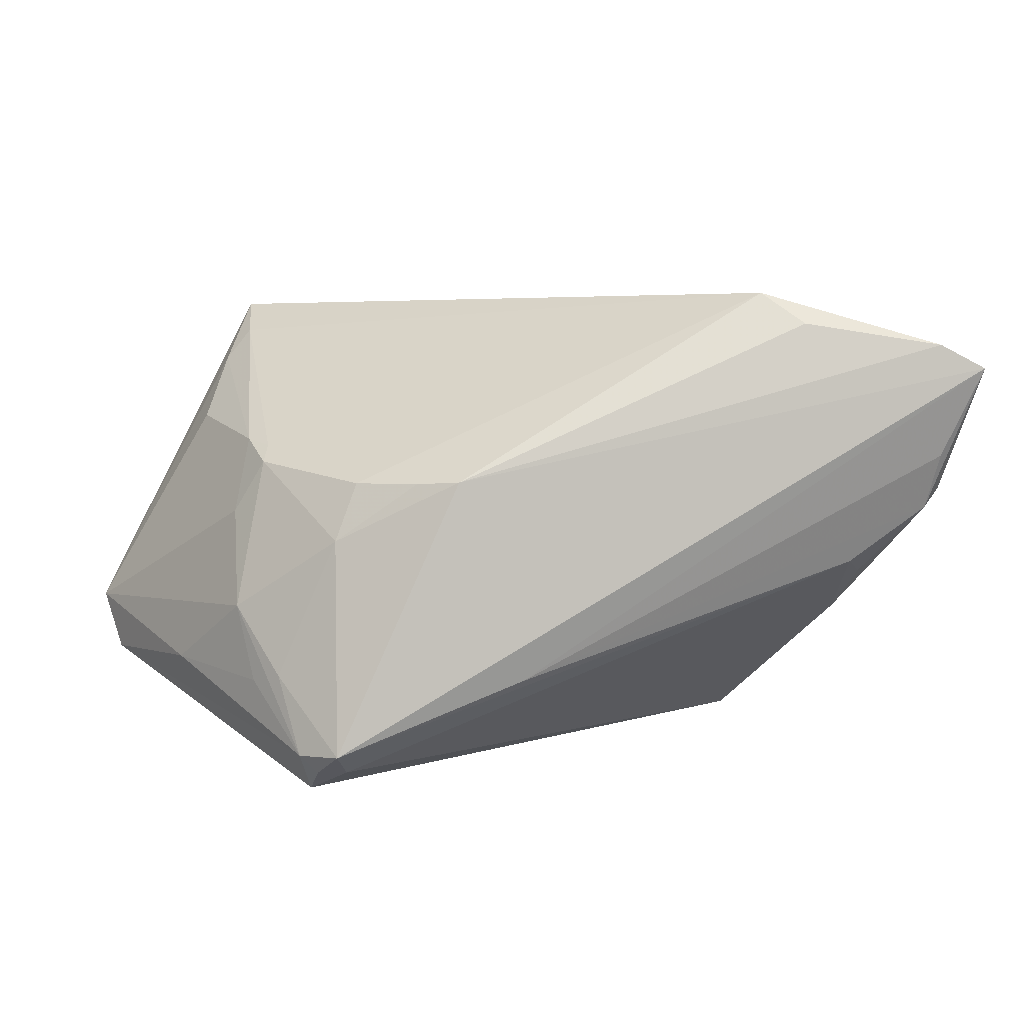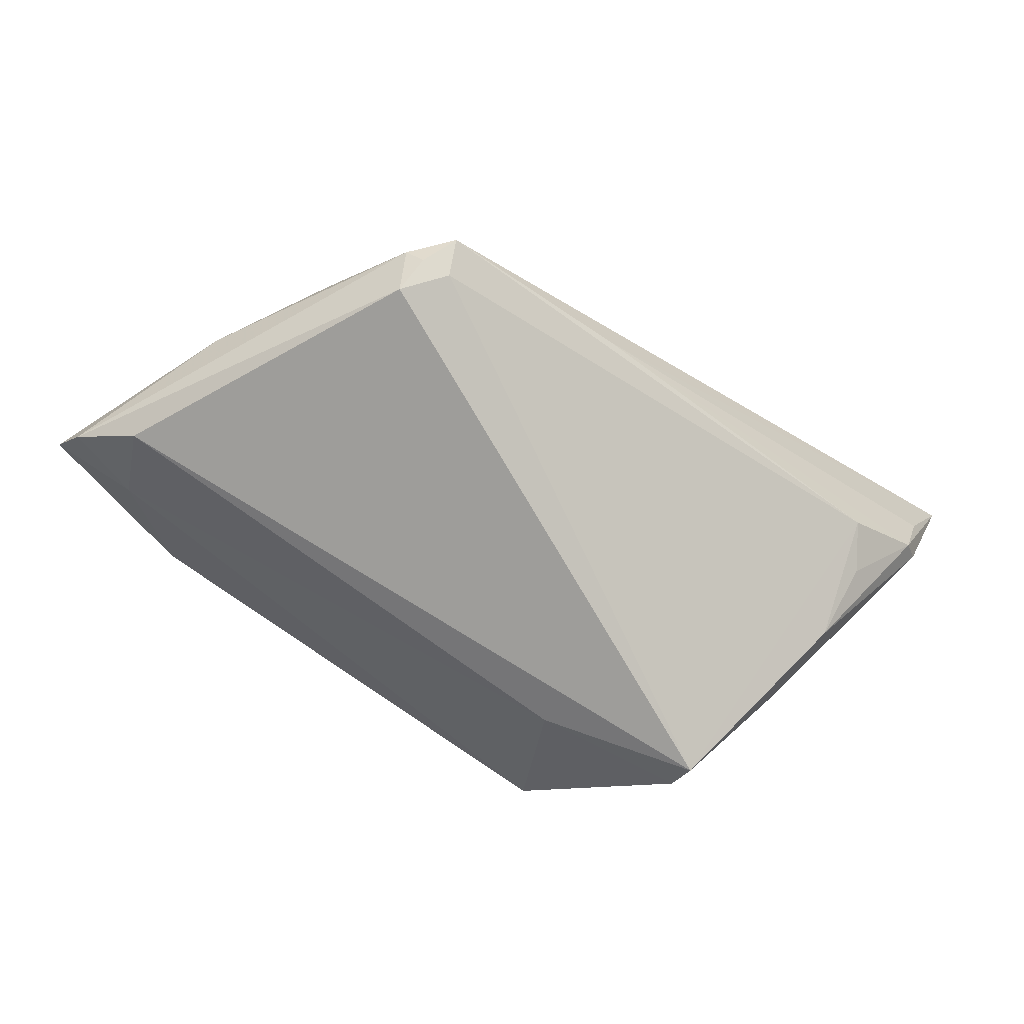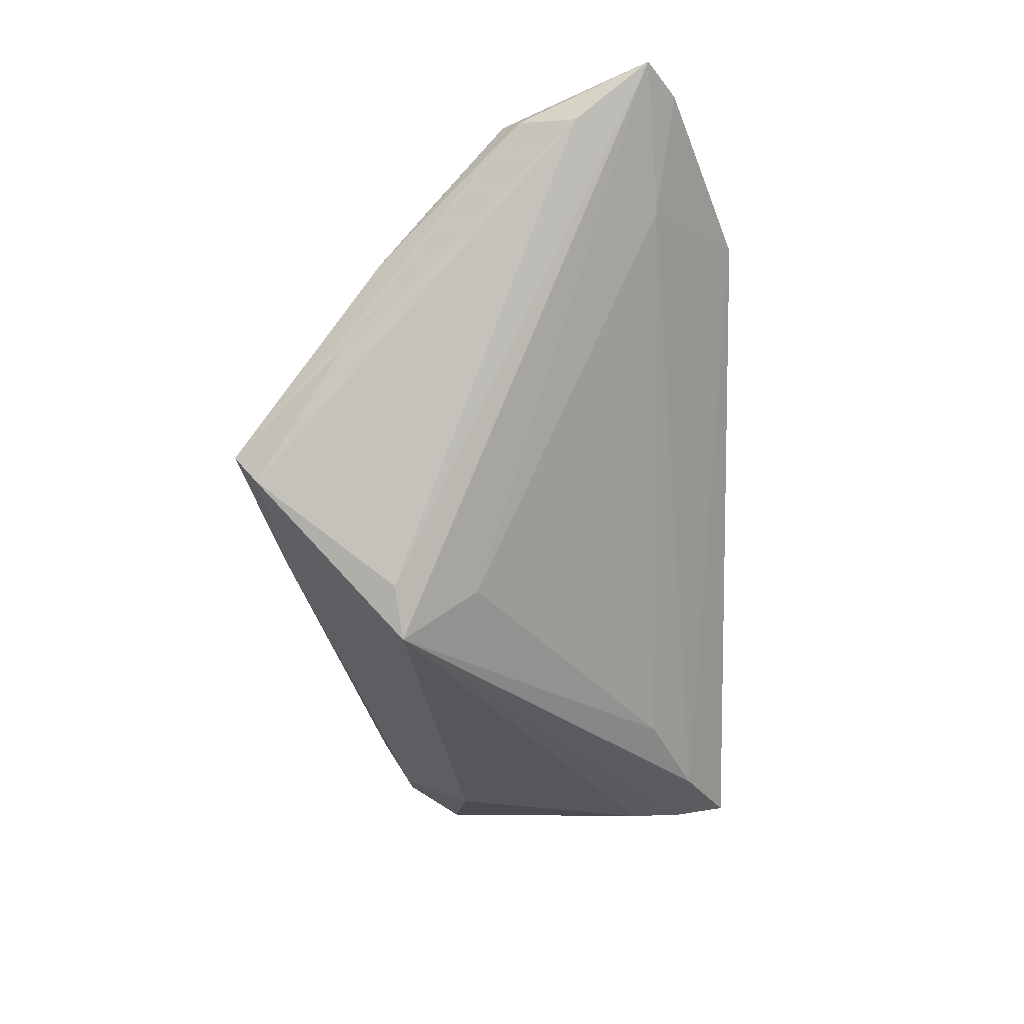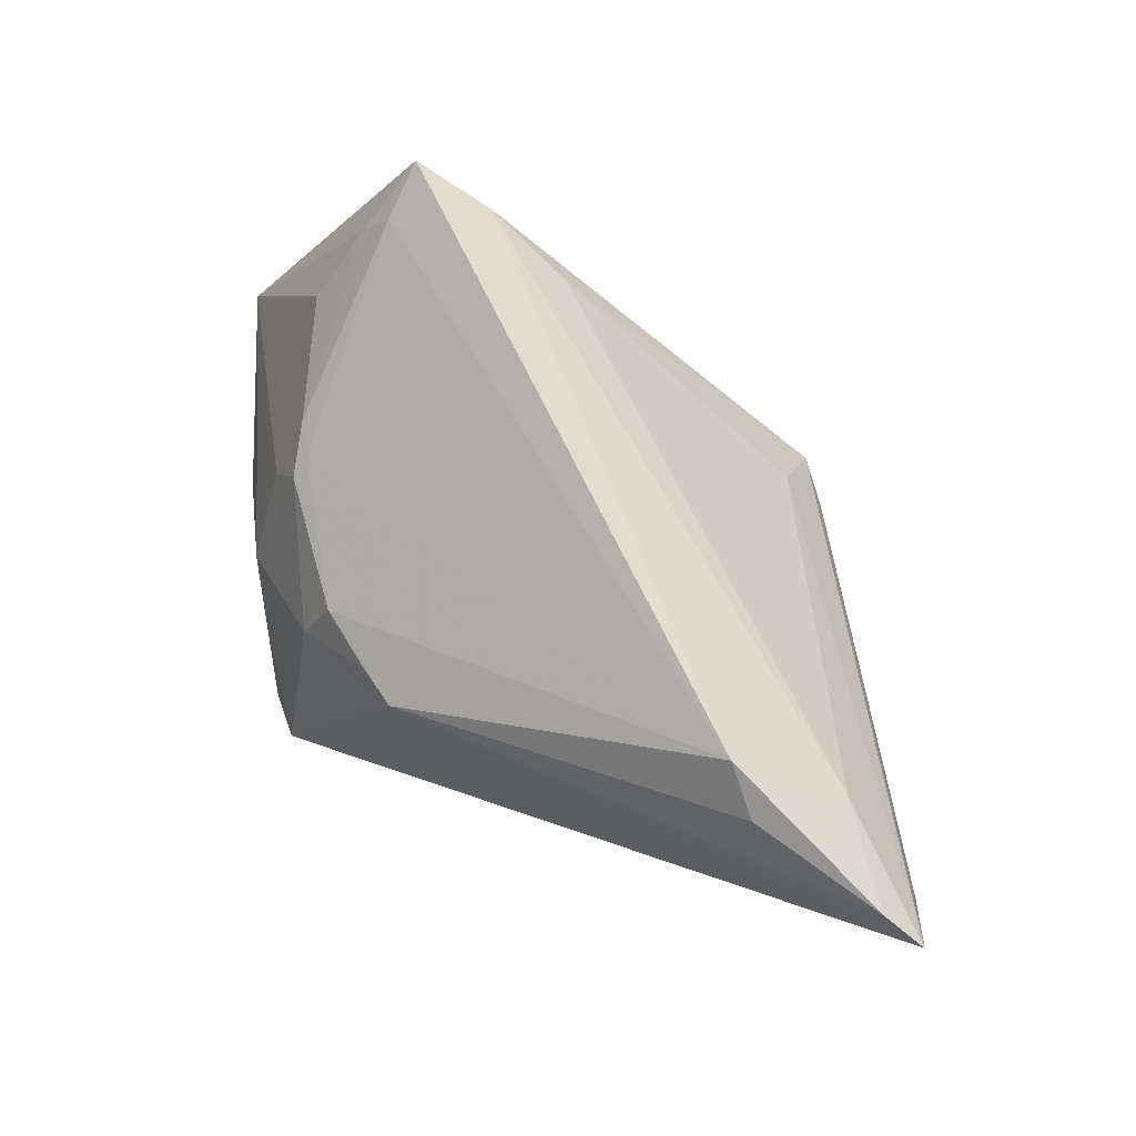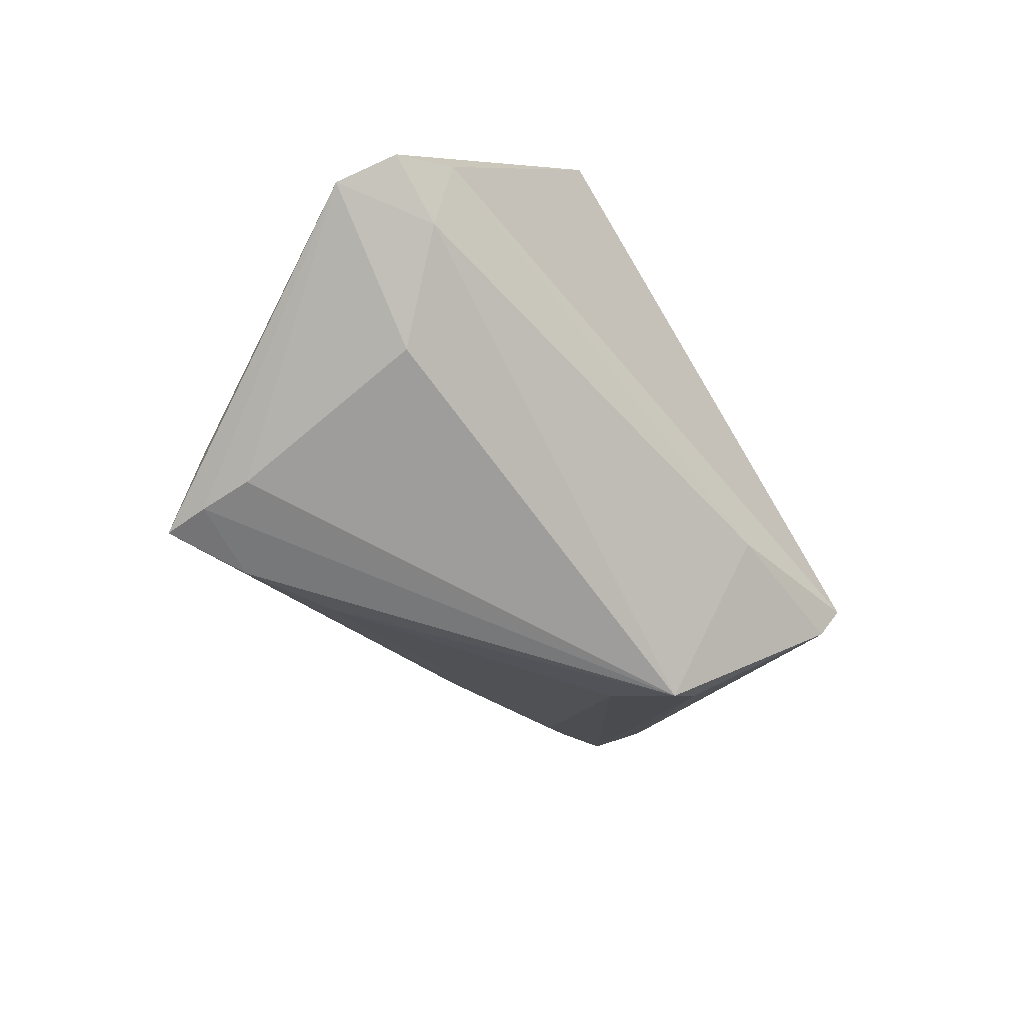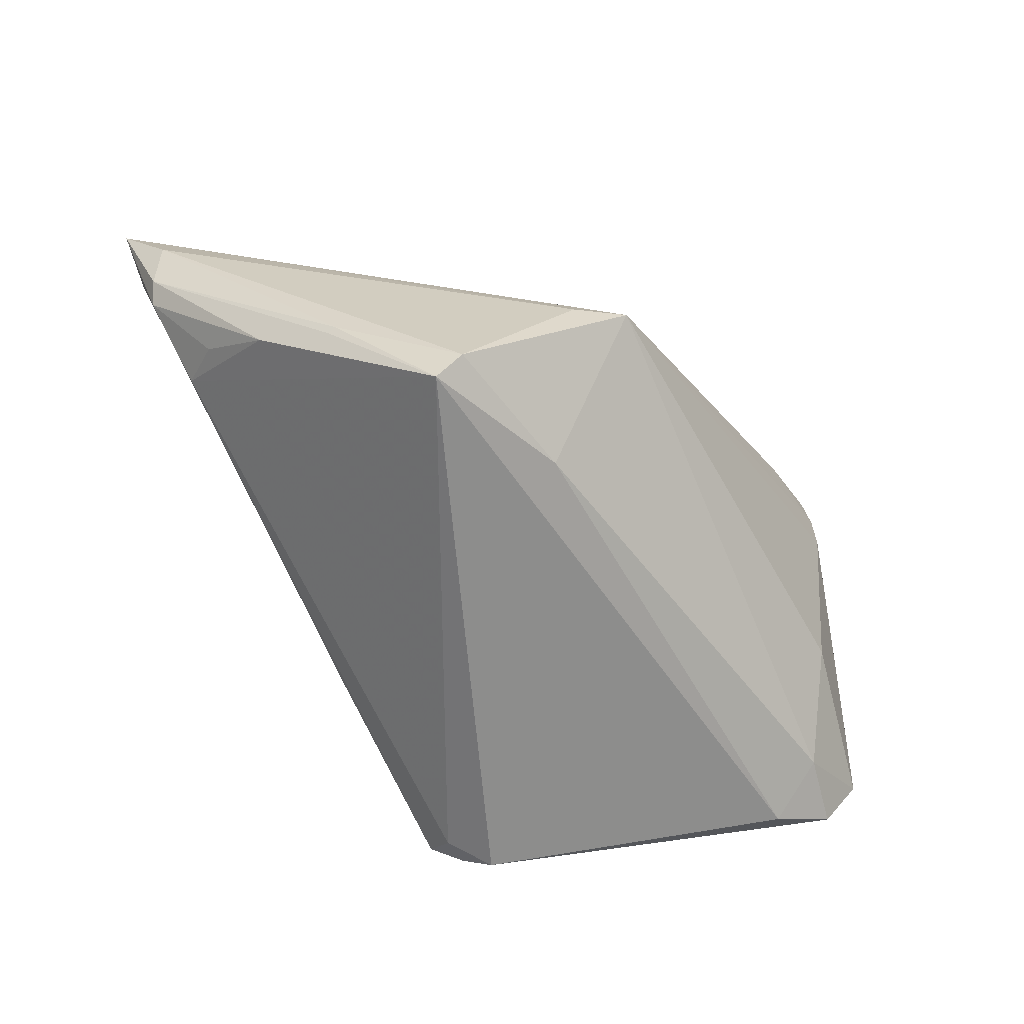
<metadata>
{"format":"obj","ext":"obj","renderer":"f3d","projection":"perspective","resolution":1024,"background":"white","views":[{"elev":9.9,"azim":-7.8,"up":"+Y"},{"elev":-77.3,"azim":-30.7,"up":"+Y"},{"elev":-32.6,"azim":95.3,"up":"+Z"},{"elev":73.4,"azim":26.3,"up":"+Y"},{"elev":-61.1,"azim":-55.6,"up":"+Z"},{"elev":-63.2,"azim":123.7,"up":"+Y"}]}
</metadata>
<code>
v -0.03478 -0.006158 0.01347
v -0.03535 0.02174 -0.02147
v 0.02068 0.0001616 -0.02331
v 0.05164 0.02667 0.02569
v -0.02327 -0.02175 0.0295
v 0.0524 0.01279 0.02478
v 0.04367 -0.009476 0.00904
v -0.03227 0.01656 -0.02979
v -0.03219 0.02551 -0.02254
v -0.01989 0.009938 0.01882
v 0.03506 0.02929 0.02331
v -0.03035 0.01283 0.003867
v -0.03407 -0.007467 -0.02569
v -0.03229 0.02294 -0.02979
v -0.05098 -0.01763 -0.0153
v 0.02129 -0.008636 -0.02979
v -0.03474 0.004621 0.005394
v -0.04249 -0.01704 -0.01817
v -0.01282 0.01038 0.02326
v -0.02992 -0.01355 0.02079
v -0.03275 0.01323 0.0004858
v 0.04316 0.02386 0.01516
v 0.02565 -0.009148 -0.02494
v -0.02243 0.02447 -0.02936
v 0.04176 -0.0007189 0.02265
v -0.02618 -0.02768 0.02181
v 0.01577 -0.02427 -0.01549
v 0.05474 0.01493 0.02018
v -0.007991 0.0109 0.02598
v -0.02196 -0.02469 0.02579
v -0.04223 -0.01486 0.003244
v 0.03377 -0.02768 -0.011
v -0.02763 -0.02248 0.02532
v -0.04489 -0.02112 -0.01079
v -0.05314 -0.01104 -0.01917
v -0.03293 -0.01494 0.0171
v 0.04115 -0.01383 -0.0009013
v -0.01139 0.02019 -0.02677
v 0.04109 -0.01425 0.0001313
v 0.03047 0.03281 0.01916
v -0.03189 0.02869 -0.02923
v 0.05709 0.02377 0.02638
v 0.03344 -0.0249 -0.01434
v -0.02547 -0.02459 0.02579
v -0.03101 0.01105 0.006442
v 0.05123 0.006022 0.02281
v 0.05329 0.008134 0.02151
v -0.02269 0.003183 0.02112
v -0.03835 0.01465 -0.01397
v 0.04456 -0.00301 0.01732
v -0.0004404 -0.01345 0.02768
f 34 32 26
f 16 13 8
f 8 13 35
f 42 16 3
f 16 38 3
f 24 38 16
f 40 24 41
f 35 13 18
f 18 13 16
f 23 16 42
f 23 43 16
f 42 3 22
f 22 3 38
f 38 24 22
f 24 40 22
f 41 24 14
f 35 41 14
f 14 8 35
f 16 8 14
f 14 24 16
f 15 34 26
f 15 31 35
f 35 18 15
f 15 18 34
f 21 49 35
f 51 6 42
f 12 21 45
f 27 43 32
f 32 34 27
f 34 18 27
f 16 43 27
f 27 18 16
f 28 23 42
f 43 23 28
f 46 51 25
f 6 51 46
f 42 6 46
f 42 22 4
f 4 22 40
f 4 29 42
f 17 21 35
f 45 21 17
f 21 12 9
f 9 40 41
f 9 12 40
f 40 12 10
f 10 29 40
f 10 12 45
f 45 48 10
f 7 25 32
f 40 29 11
f 11 4 40
f 29 4 11
f 49 21 2
f 21 9 2
f 2 9 41
f 2 41 35
f 35 49 2
f 45 17 1
f 1 48 45
f 35 31 1
f 1 17 35
f 19 48 29
f 29 10 19
f 19 10 48
f 50 46 25
f 25 7 50
f 50 7 46
f 46 7 47
f 47 7 32
f 47 28 42
f 42 46 47
f 29 48 5
f 5 51 42
f 42 29 5
f 25 51 5
f 28 47 37
f 32 43 37
f 43 28 37
f 48 1 20
f 20 5 48
f 36 1 31
f 32 25 30
f 25 5 30
f 26 32 30
f 30 44 26
f 30 5 44
f 39 47 32
f 32 37 39
f 39 37 47
f 5 20 33
f 44 5 33
f 33 20 1
f 1 36 33
f 33 36 31
f 31 15 33
f 33 15 26
f 26 44 33

</code>
